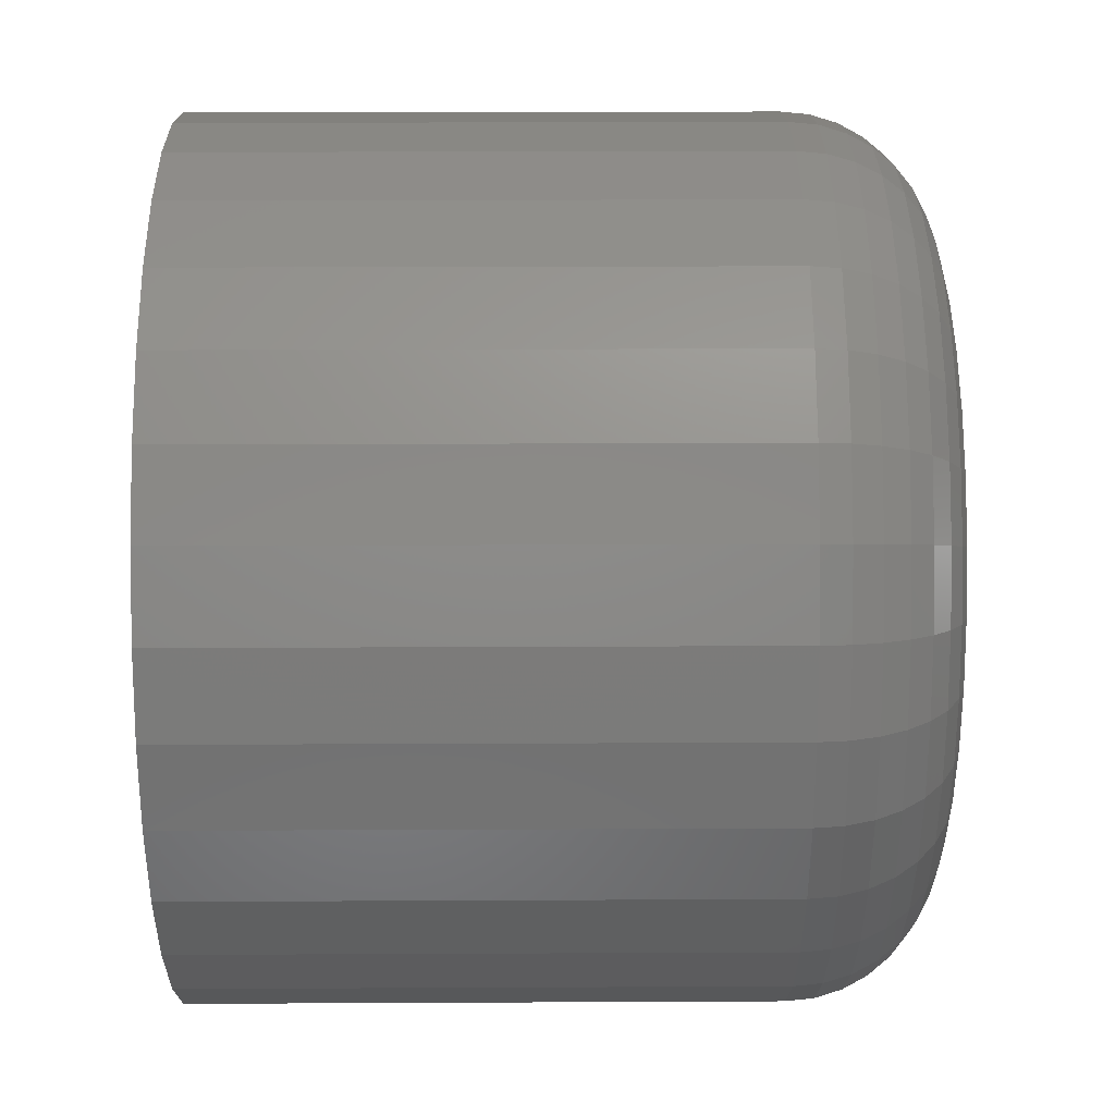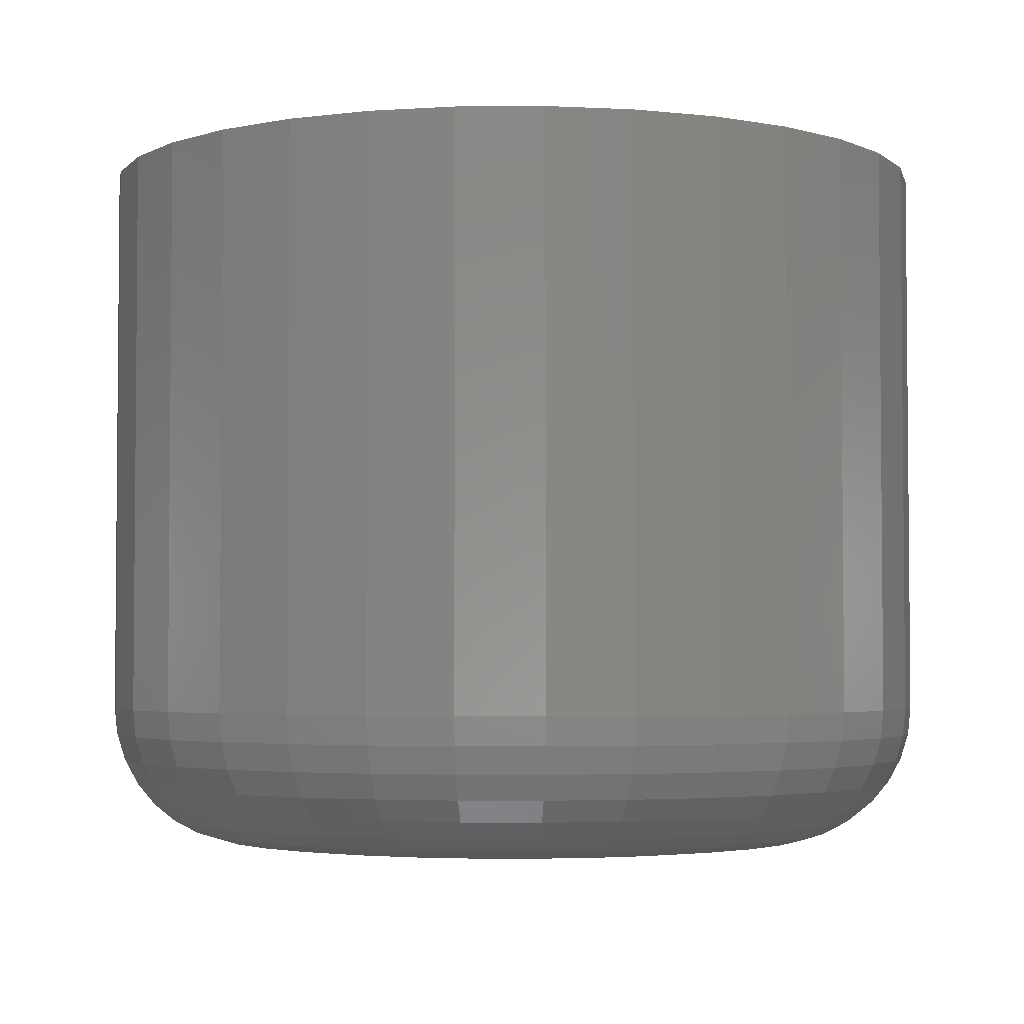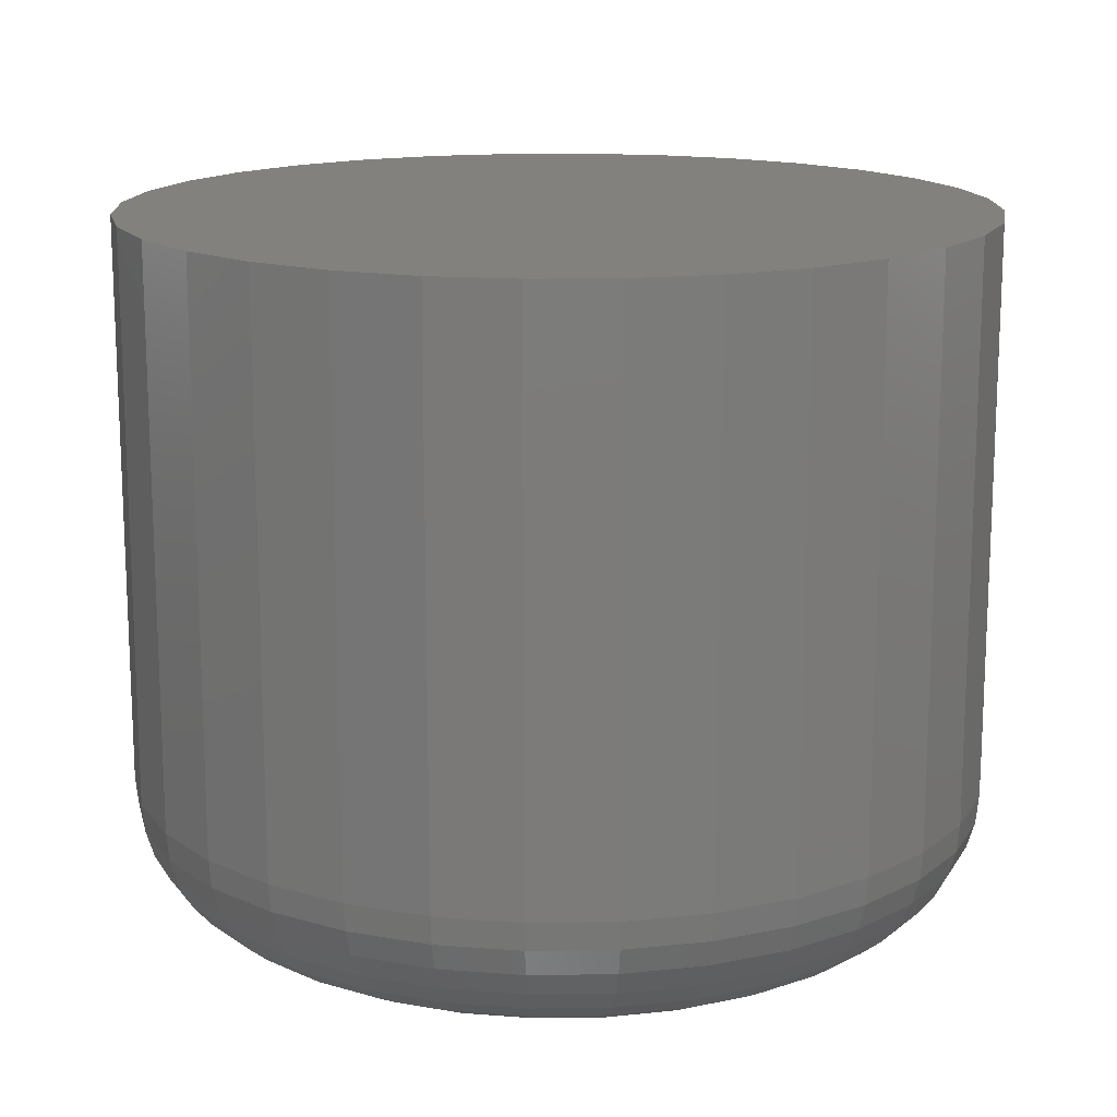
<metadata>
{"format":"stl","ext":"stl","renderer":"f3d","projection":"perspective","resolution":1024,"background":"white","views":[{"elev":21.1,"azim":89.5,"up":"+Y"},{"elev":-3.3,"azim":-105.4,"up":"+Z"},{"elev":15.3,"azim":-164.8,"up":"+Z"}]}
</metadata>
<code>
# stl→obj: 320 verts, 636 faces
v 0.35 0.3238 0
v 0.3519 0.3262 0
v 0.3744 0.3262 0
v 0.3764 0.3238 0
v 0.3485 0.321 0
v 0.3778 0.321 0
v 0.3764 0.3061 0
v 0.35 0.3061 0
v 0.3778 0.3089 0
v 0.3519 0.3037 0
v 0.3744 0.3037 0
v 0.3543 0.3018 0
v 0.372 0.3018 0
v 0.3571 0.3003 0
v 0.3601 0.2994 0
v 0.3692 0.3003 0
v 0.3632 0.2991 0
v 0.3663 0.2994 0
v 0.372 0.3282 0
v 0.3543 0.3282 0
v 0.3571 0.3296 0
v 0.3601 0.3305 0
v 0.3632 0.3308 0
v 0.3663 0.3305 0
v 0.3692 0.3296 0
v 0.3485 0.3089 0
v 0.3476 0.3119 0
v 0.3787 0.3119 0
v 0.3473 0.315 0
v 0.379 0.315 0
v 0.3476 0.3181 0
v 0.3787 0.3181 0
v 0.3868 0.315 0.007812
v 0.3868 0.315 0.03906
v 0.3864 0.3103 0.007812
v 0.3864 0.3103 0.03906
v 0.385 0.3059 0.007812
v 0.385 0.3059 0.03906
v 0.3829 0.3018 0.007812
v 0.3829 0.3018 0.03906
v 0.3799 0.2982 0.007812
v 0.3799 0.2982 0.03906
v 0.3763 0.2953 0.007812
v 0.3763 0.2953 0.03906
v 0.3722 0.2931 0.007812
v 0.3722 0.2931 0.03906
v 0.3678 0.2917 0.007812
v 0.3678 0.2917 0.03906
v 0.3632 0.2913 0.007812
v 0.3632 0.2913 0.03906
v 0.3585 0.2917 0.007812
v 0.3585 0.2917 0.03906
v 0.3541 0.2931 0.007812
v 0.3541 0.2931 0.03906
v 0.35 0.2953 0.007812
v 0.35 0.2953 0.03906
v 0.3464 0.2982 0.007812
v 0.3464 0.2982 0.03906
v 0.3435 0.3018 0.007812
v 0.3435 0.3018 0.03906
v 0.3413 0.3059 0.007812
v 0.3413 0.3059 0.03906
v 0.3399 0.3103 0.007812
v 0.3399 0.3103 0.03906
v 0.3395 0.315 0.007812
v 0.3395 0.315 0.03906
v 0.3399 0.3196 0.007812
v 0.3399 0.3196 0.03906
v 0.3413 0.324 0.007812
v 0.3413 0.324 0.03906
v 0.3435 0.3281 0.007812
v 0.3435 0.3281 0.03906
v 0.3464 0.3317 0.007812
v 0.3464 0.3317 0.03906
v 0.35 0.3347 0.007812
v 0.35 0.3347 0.03906
v 0.3541 0.3368 0.007812
v 0.3541 0.3368 0.03906
v 0.3585 0.3382 0.007812
v 0.3585 0.3382 0.03906
v 0.3632 0.3387 0.007812
v 0.3632 0.3387 0.03906
v 0.3678 0.3382 0.007812
v 0.3678 0.3382 0.03906
v 0.3722 0.3368 0.007812
v 0.3722 0.3368 0.03906
v 0.3763 0.3347 0.007812
v 0.3763 0.3347 0.03906
v 0.3799 0.3317 0.007812
v 0.3799 0.3317 0.03906
v 0.3829 0.3281 0.007812
v 0.3829 0.3281 0.03906
v 0.385 0.324 0.007812
v 0.385 0.324 0.03906
v 0.3864 0.3196 0.007812
v 0.3864 0.3196 0.03906
v 0.3396 0.315 0.006288
v 0.3401 0.3196 0.006288
v 0.3401 0.315 0.004823
v 0.3405 0.3195 0.004823
v 0.3408 0.315 0.003472
v 0.3412 0.3193 0.003472
v 0.3418 0.315 0.002288
v 0.3422 0.3191 0.002288
v 0.3429 0.315 0.001317
v 0.3433 0.3189 0.001317
v 0.3443 0.315 0.0005947
v 0.3447 0.3186 0.0005947
v 0.3458 0.315 0.0001501
v 0.3461 0.3184 0.0001501
v 0.3862 0.3196 0.006288
v 0.3867 0.315 0.006288
v 0.3858 0.3195 0.004823
v 0.3862 0.315 0.004823
v 0.3851 0.3193 0.003472
v 0.3855 0.315 0.003472
v 0.3841 0.3191 0.002288
v 0.3846 0.315 0.002288
v 0.383 0.3189 0.001317
v 0.3834 0.315 0.001317
v 0.3817 0.3186 0.0005947
v 0.382 0.315 0.0005947
v 0.3802 0.3184 0.0001501
v 0.3806 0.315 0.0001501
v 0.3849 0.324 0.006288
v 0.3845 0.3238 0.004823
v 0.3838 0.3235 0.003472
v 0.3829 0.3232 0.002288
v 0.3818 0.3227 0.001317
v 0.3806 0.3222 0.0005947
v 0.3792 0.3216 0.0001501
v 0.3827 0.328 0.006288
v 0.3824 0.3278 0.004823
v 0.3818 0.3274 0.003472
v 0.3809 0.3269 0.002288
v 0.38 0.3262 0.001317
v 0.3788 0.3254 0.0005947
v 0.3776 0.3246 0.0001501
v 0.3798 0.3316 0.006288
v 0.3795 0.3313 0.004823
v 0.379 0.3308 0.003472
v 0.3783 0.3301 0.002288
v 0.3775 0.3293 0.001317
v 0.3765 0.3283 0.0005947
v 0.3755 0.3273 0.0001501
v 0.3762 0.3345 0.006288
v 0.376 0.3342 0.004823
v 0.3756 0.3336 0.003472
v 0.375 0.3328 0.002288
v 0.3744 0.3318 0.001317
v 0.3736 0.3306 0.0005947
v 0.3728 0.3294 0.0001501
v 0.3722 0.3367 0.006288
v 0.372 0.3363 0.004823
v 0.3717 0.3356 0.003472
v 0.3713 0.3347 0.002288
v 0.3709 0.3336 0.001317
v 0.3704 0.3324 0.0005947
v 0.3698 0.331 0.0001501
v 0.3677 0.338 0.006288
v 0.3677 0.3376 0.004823
v 0.3675 0.3369 0.003472
v 0.3673 0.336 0.002288
v 0.3671 0.3348 0.001317
v 0.3668 0.3335 0.0005947
v 0.3666 0.332 0.0001501
v 0.3632 0.3385 0.006288
v 0.3632 0.3381 0.004823
v 0.3632 0.3373 0.003472
v 0.3632 0.3364 0.002288
v 0.3632 0.3352 0.001317
v 0.3632 0.3338 0.0005947
v 0.3632 0.3324 0.0001501
v 0.3586 0.338 0.006288
v 0.3587 0.3376 0.004823
v 0.3588 0.3369 0.003472
v 0.359 0.336 0.002288
v 0.3592 0.3348 0.001317
v 0.3595 0.3335 0.0005947
v 0.3598 0.332 0.0001501
v 0.3542 0.3367 0.006288
v 0.3543 0.3363 0.004823
v 0.3546 0.3356 0.003472
v 0.355 0.3347 0.002288
v 0.3554 0.3336 0.001317
v 0.3559 0.3324 0.0005947
v 0.3565 0.331 0.0001501
v 0.3501 0.3345 0.006288
v 0.3503 0.3342 0.004823
v 0.3507 0.3336 0.003472
v 0.3513 0.3328 0.002288
v 0.3519 0.3318 0.001317
v 0.3527 0.3306 0.0005947
v 0.3535 0.3294 0.0001501
v 0.3465 0.3316 0.006288
v 0.3468 0.3313 0.004823
v 0.3473 0.3308 0.003472
v 0.348 0.3301 0.002288
v 0.3489 0.3293 0.001317
v 0.3498 0.3283 0.0005947
v 0.3509 0.3273 0.0001501
v 0.3436 0.328 0.006288
v 0.344 0.3278 0.004823
v 0.3446 0.3274 0.003472
v 0.3454 0.3269 0.002288
v 0.3464 0.3262 0.001317
v 0.3475 0.3254 0.0005947
v 0.3487 0.3246 0.0001501
v 0.3414 0.324 0.006288
v 0.3418 0.3238 0.004823
v 0.3425 0.3235 0.003472
v 0.3434 0.3232 0.002288
v 0.3445 0.3227 0.001317
v 0.3457 0.3222 0.0005947
v 0.3471 0.3216 0.0001501
v 0.3862 0.3104 0.006288
v 0.3858 0.3105 0.004823
v 0.3851 0.3106 0.003472
v 0.3841 0.3108 0.002288
v 0.383 0.311 0.001317
v 0.3817 0.3113 0.0005947
v 0.3802 0.3116 0.0001501
v 0.3401 0.3104 0.006288
v 0.3405 0.3105 0.004823
v 0.3412 0.3106 0.003472
v 0.3422 0.3108 0.002288
v 0.3433 0.311 0.001317
v 0.3447 0.3113 0.0005947
v 0.3461 0.3116 0.0001501
v 0.3414 0.306 0.006288
v 0.3418 0.3061 0.004823
v 0.3425 0.3064 0.003472
v 0.3434 0.3068 0.002288
v 0.3445 0.3072 0.001317
v 0.3457 0.3077 0.0005947
v 0.3471 0.3083 0.0001501
v 0.3436 0.3019 0.006288
v 0.344 0.3021 0.004823
v 0.3446 0.3025 0.003472
v 0.3454 0.3031 0.002288
v 0.3464 0.3037 0.001317
v 0.3475 0.3045 0.0005947
v 0.3487 0.3053 0.0001501
v 0.3465 0.2983 0.006288
v 0.3468 0.2986 0.004823
v 0.3473 0.2992 0.003472
v 0.348 0.2998 0.002288
v 0.3489 0.3007 0.001317
v 0.3498 0.3016 0.0005947
v 0.3509 0.3027 0.0001501
v 0.3501 0.2954 0.006288
v 0.3503 0.2958 0.004823
v 0.3507 0.2964 0.003472
v 0.3513 0.2972 0.002288
v 0.3519 0.2982 0.001317
v 0.3527 0.2993 0.0005947
v 0.3535 0.3005 0.0001501
v 0.3542 0.2932 0.006288
v 0.3543 0.2936 0.004823
v 0.3546 0.2943 0.003472
v 0.355 0.2952 0.002288
v 0.3554 0.2963 0.001317
v 0.3559 0.2975 0.0005947
v 0.3565 0.2989 0.0001501
v 0.3586 0.2919 0.006288
v 0.3587 0.2923 0.004823
v 0.3588 0.293 0.003472
v 0.359 0.294 0.002288
v 0.3592 0.2951 0.001317
v 0.3595 0.2965 0.0005947
v 0.3598 0.2979 0.0001501
v 0.3632 0.2914 0.006288
v 0.3632 0.2919 0.004823
v 0.3632 0.2926 0.003472
v 0.3632 0.2936 0.002288
v 0.3632 0.2948 0.001317
v 0.3632 0.2961 0.0005947
v 0.3632 0.2976 0.0001501
v 0.3677 0.2919 0.006288
v 0.3677 0.2923 0.004823
v 0.3675 0.293 0.003472
v 0.3673 0.294 0.002288
v 0.3671 0.2951 0.001317
v 0.3668 0.2965 0.0005947
v 0.3666 0.2979 0.0001501
v 0.3722 0.2932 0.006288
v 0.372 0.2936 0.004823
v 0.3717 0.2943 0.003472
v 0.3713 0.2952 0.002288
v 0.3709 0.2963 0.001317
v 0.3704 0.2975 0.0005947
v 0.3698 0.2989 0.0001501
v 0.3762 0.2954 0.006288
v 0.376 0.2958 0.004823
v 0.3756 0.2964 0.003472
v 0.375 0.2972 0.002288
v 0.3744 0.2982 0.001317
v 0.3736 0.2993 0.0005947
v 0.3728 0.3005 0.0001501
v 0.3798 0.2983 0.006288
v 0.3795 0.2986 0.004823
v 0.379 0.2992 0.003472
v 0.3783 0.2998 0.002288
v 0.3775 0.3007 0.001317
v 0.3765 0.3016 0.0005947
v 0.3755 0.3027 0.0001501
v 0.3827 0.3019 0.006288
v 0.3824 0.3021 0.004823
v 0.3818 0.3025 0.003472
v 0.3809 0.3031 0.002288
v 0.38 0.3037 0.001317
v 0.3788 0.3045 0.0005947
v 0.3776 0.3053 0.0001501
v 0.3849 0.306 0.006288
v 0.3845 0.3061 0.004823
v 0.3838 0.3064 0.003472
v 0.3829 0.3068 0.002288
v 0.3818 0.3072 0.001317
v 0.3806 0.3077 0.0005947
v 0.3792 0.3083 0.0001501
f 1 2 3
f 4 1 3
f 5 1 4
f 6 5 4
f 7 8 9
f 10 8 7
f 11 10 7
f 12 10 11
f 13 12 11
f 13 14 12
f 15 14 13
f 16 15 13
f 16 17 15
f 18 17 16
f 19 3 2
f 19 2 20
f 19 20 21
f 19 21 22
f 19 22 23
f 19 23 24
f 19 24 25
f 8 26 9
f 9 26 27
f 9 27 28
f 28 27 29
f 28 29 30
f 30 29 31
f 30 31 32
f 32 31 5
f 32 5 6
f 33 34 35
f 35 34 36
f 35 36 37
f 37 36 38
f 37 38 39
f 39 38 40
f 39 40 41
f 41 40 42
f 41 42 43
f 43 42 44
f 43 44 45
f 45 44 46
f 45 46 47
f 47 46 48
f 47 48 49
f 49 48 50
f 49 50 51
f 51 50 52
f 51 52 53
f 53 52 54
f 53 54 55
f 55 54 56
f 55 56 57
f 57 56 58
f 57 58 59
f 59 58 60
f 59 60 61
f 61 60 62
f 61 62 63
f 63 62 64
f 63 64 65
f 65 64 66
f 65 66 67
f 67 66 68
f 67 68 69
f 69 68 70
f 69 70 71
f 71 70 72
f 71 72 73
f 73 72 74
f 73 74 75
f 75 74 76
f 75 76 77
f 77 76 78
f 77 78 79
f 79 78 80
f 79 80 81
f 81 80 82
f 81 82 83
f 83 82 84
f 83 84 85
f 85 84 86
f 85 86 87
f 87 86 88
f 87 88 89
f 89 88 90
f 89 90 91
f 91 90 92
f 91 92 93
f 93 92 94
f 93 94 95
f 95 94 96
f 95 96 33
f 33 96 34
f 65 67 97
f 97 67 98
f 97 98 99
f 99 98 100
f 99 100 101
f 101 100 102
f 101 102 103
f 103 102 104
f 103 104 105
f 105 104 106
f 105 106 107
f 107 106 108
f 107 108 109
f 109 108 110
f 109 110 29
f 29 110 31
f 95 33 111
f 111 33 112
f 111 112 113
f 113 112 114
f 113 114 115
f 115 114 116
f 115 116 117
f 117 116 118
f 117 118 119
f 119 118 120
f 119 120 121
f 121 120 122
f 121 122 123
f 123 122 124
f 123 124 32
f 32 124 30
f 93 95 125
f 125 95 111
f 125 111 126
f 126 111 113
f 126 113 127
f 127 113 115
f 127 115 128
f 128 115 117
f 128 117 129
f 129 117 119
f 129 119 130
f 130 119 121
f 130 121 131
f 131 121 123
f 131 123 6
f 6 123 32
f 91 93 132
f 132 93 125
f 132 125 133
f 133 125 126
f 133 126 134
f 134 126 127
f 134 127 135
f 135 127 128
f 135 128 136
f 136 128 129
f 136 129 137
f 137 129 130
f 137 130 138
f 138 130 131
f 138 131 4
f 4 131 6
f 89 91 139
f 139 91 132
f 139 132 140
f 140 132 133
f 140 133 141
f 141 133 134
f 141 134 142
f 142 134 135
f 142 135 143
f 143 135 136
f 143 136 144
f 144 136 137
f 144 137 145
f 145 137 138
f 145 138 3
f 3 138 4
f 87 89 146
f 146 89 139
f 146 139 147
f 147 139 140
f 147 140 148
f 148 140 141
f 148 141 149
f 149 141 142
f 149 142 150
f 150 142 143
f 150 143 151
f 151 143 144
f 151 144 152
f 152 144 145
f 152 145 19
f 19 145 3
f 85 87 153
f 153 87 146
f 153 146 154
f 154 146 147
f 154 147 155
f 155 147 148
f 155 148 156
f 156 148 149
f 156 149 157
f 157 149 150
f 157 150 158
f 158 150 151
f 158 151 159
f 159 151 152
f 159 152 25
f 25 152 19
f 83 85 160
f 160 85 153
f 160 153 161
f 161 153 154
f 161 154 162
f 162 154 155
f 162 155 163
f 163 155 156
f 163 156 164
f 164 156 157
f 164 157 165
f 165 157 158
f 165 158 166
f 166 158 159
f 166 159 24
f 24 159 25
f 81 83 167
f 167 83 160
f 167 160 168
f 168 160 161
f 168 161 169
f 169 161 162
f 169 162 170
f 170 162 163
f 170 163 171
f 171 163 164
f 171 164 172
f 172 164 165
f 172 165 173
f 173 165 166
f 173 166 23
f 23 166 24
f 79 81 174
f 174 81 167
f 174 167 175
f 175 167 168
f 175 168 176
f 176 168 169
f 176 169 177
f 177 169 170
f 177 170 178
f 178 170 171
f 178 171 179
f 179 171 172
f 179 172 180
f 180 172 173
f 180 173 22
f 22 173 23
f 77 79 181
f 181 79 174
f 181 174 182
f 182 174 175
f 182 175 183
f 183 175 176
f 183 176 184
f 184 176 177
f 184 177 185
f 185 177 178
f 185 178 186
f 186 178 179
f 186 179 187
f 187 179 180
f 187 180 21
f 21 180 22
f 75 77 188
f 188 77 181
f 188 181 189
f 189 181 182
f 189 182 190
f 190 182 183
f 190 183 191
f 191 183 184
f 191 184 192
f 192 184 185
f 192 185 193
f 193 185 186
f 193 186 194
f 194 186 187
f 194 187 20
f 20 187 21
f 73 75 195
f 195 75 188
f 195 188 196
f 196 188 189
f 196 189 197
f 197 189 190
f 197 190 198
f 198 190 191
f 198 191 199
f 199 191 192
f 199 192 200
f 200 192 193
f 200 193 201
f 201 193 194
f 201 194 2
f 2 194 20
f 71 73 202
f 202 73 195
f 202 195 203
f 203 195 196
f 203 196 204
f 204 196 197
f 204 197 205
f 205 197 198
f 205 198 206
f 206 198 199
f 206 199 207
f 207 199 200
f 207 200 208
f 208 200 201
f 208 201 1
f 1 201 2
f 69 71 209
f 209 71 202
f 209 202 210
f 210 202 203
f 210 203 211
f 211 203 204
f 211 204 212
f 212 204 205
f 212 205 213
f 213 205 206
f 213 206 214
f 214 206 207
f 214 207 215
f 215 207 208
f 215 208 5
f 5 208 1
f 67 69 98
f 98 69 209
f 98 209 100
f 100 209 210
f 100 210 102
f 102 210 211
f 102 211 104
f 104 211 212
f 104 212 106
f 106 212 213
f 106 213 108
f 108 213 214
f 108 214 110
f 110 214 215
f 110 215 31
f 31 215 5
f 33 35 112
f 112 35 216
f 112 216 114
f 114 216 217
f 114 217 116
f 116 217 218
f 116 218 118
f 118 218 219
f 118 219 120
f 120 219 220
f 120 220 122
f 122 220 221
f 122 221 124
f 124 221 222
f 124 222 30
f 30 222 28
f 63 65 223
f 223 65 97
f 223 97 224
f 224 97 99
f 224 99 225
f 225 99 101
f 225 101 226
f 226 101 103
f 226 103 227
f 227 103 105
f 227 105 228
f 228 105 107
f 228 107 229
f 229 107 109
f 229 109 27
f 27 109 29
f 61 63 230
f 230 63 223
f 230 223 231
f 231 223 224
f 231 224 232
f 232 224 225
f 232 225 233
f 233 225 226
f 233 226 234
f 234 226 227
f 234 227 235
f 235 227 228
f 235 228 236
f 236 228 229
f 236 229 26
f 26 229 27
f 59 61 237
f 237 61 230
f 237 230 238
f 238 230 231
f 238 231 239
f 239 231 232
f 239 232 240
f 240 232 233
f 240 233 241
f 241 233 234
f 241 234 242
f 242 234 235
f 242 235 243
f 243 235 236
f 243 236 8
f 8 236 26
f 57 59 244
f 244 59 237
f 244 237 245
f 245 237 238
f 245 238 246
f 246 238 239
f 246 239 247
f 247 239 240
f 247 240 248
f 248 240 241
f 248 241 249
f 249 241 242
f 249 242 250
f 250 242 243
f 250 243 10
f 10 243 8
f 55 57 251
f 251 57 244
f 251 244 252
f 252 244 245
f 252 245 253
f 253 245 246
f 253 246 254
f 254 246 247
f 254 247 255
f 255 247 248
f 255 248 256
f 256 248 249
f 256 249 257
f 257 249 250
f 257 250 12
f 12 250 10
f 53 55 258
f 258 55 251
f 258 251 259
f 259 251 252
f 259 252 260
f 260 252 253
f 260 253 261
f 261 253 254
f 261 254 262
f 262 254 255
f 262 255 263
f 263 255 256
f 263 256 264
f 264 256 257
f 264 257 14
f 14 257 12
f 51 53 265
f 265 53 258
f 265 258 266
f 266 258 259
f 266 259 267
f 267 259 260
f 267 260 268
f 268 260 261
f 268 261 269
f 269 261 262
f 269 262 270
f 270 262 263
f 270 263 271
f 271 263 264
f 271 264 15
f 15 264 14
f 49 51 272
f 272 51 265
f 272 265 273
f 273 265 266
f 273 266 274
f 274 266 267
f 274 267 275
f 275 267 268
f 275 268 276
f 276 268 269
f 276 269 277
f 277 269 270
f 277 270 278
f 278 270 271
f 278 271 17
f 17 271 15
f 47 49 279
f 279 49 272
f 279 272 280
f 280 272 273
f 280 273 281
f 281 273 274
f 281 274 282
f 282 274 275
f 282 275 283
f 283 275 276
f 283 276 284
f 284 276 277
f 284 277 285
f 285 277 278
f 285 278 18
f 18 278 17
f 45 47 286
f 286 47 279
f 286 279 287
f 287 279 280
f 287 280 288
f 288 280 281
f 288 281 289
f 289 281 282
f 289 282 290
f 290 282 283
f 290 283 291
f 291 283 284
f 291 284 292
f 292 284 285
f 292 285 16
f 16 285 18
f 43 45 293
f 293 45 286
f 293 286 294
f 294 286 287
f 294 287 295
f 295 287 288
f 295 288 296
f 296 288 289
f 296 289 297
f 297 289 290
f 297 290 298
f 298 290 291
f 298 291 299
f 299 291 292
f 299 292 13
f 13 292 16
f 41 43 300
f 300 43 293
f 300 293 301
f 301 293 294
f 301 294 302
f 302 294 295
f 302 295 303
f 303 295 296
f 303 296 304
f 304 296 297
f 304 297 305
f 305 297 298
f 305 298 306
f 306 298 299
f 306 299 11
f 11 299 13
f 39 41 307
f 307 41 300
f 307 300 308
f 308 300 301
f 308 301 309
f 309 301 302
f 309 302 310
f 310 302 303
f 310 303 311
f 311 303 304
f 311 304 312
f 312 304 305
f 312 305 313
f 313 305 306
f 313 306 7
f 7 306 11
f 37 39 314
f 314 39 307
f 314 307 315
f 315 307 308
f 315 308 316
f 316 308 309
f 316 309 317
f 317 309 310
f 317 310 318
f 318 310 311
f 318 311 319
f 319 311 312
f 319 312 320
f 320 312 313
f 320 313 9
f 9 313 7
f 35 37 216
f 216 37 314
f 216 314 217
f 217 314 315
f 217 315 218
f 218 315 316
f 218 316 219
f 219 316 317
f 219 317 220
f 220 317 318
f 220 318 221
f 221 318 319
f 221 319 222
f 222 319 320
f 222 320 28
f 28 320 9
f 82 80 78
f 84 82 78
f 84 78 86
f 86 78 76
f 86 76 88
f 88 76 74
f 88 74 90
f 90 74 72
f 90 72 92
f 92 72 70
f 92 70 94
f 94 70 68
f 94 68 96
f 36 62 38
f 38 62 60
f 38 60 40
f 40 60 58
f 40 58 42
f 42 58 56
f 42 56 44
f 44 56 54
f 44 54 46
f 46 54 52
f 46 52 50
f 46 50 48
f 96 68 34
f 34 68 66
f 34 66 36
f 36 66 64
f 36 64 62

</code>
